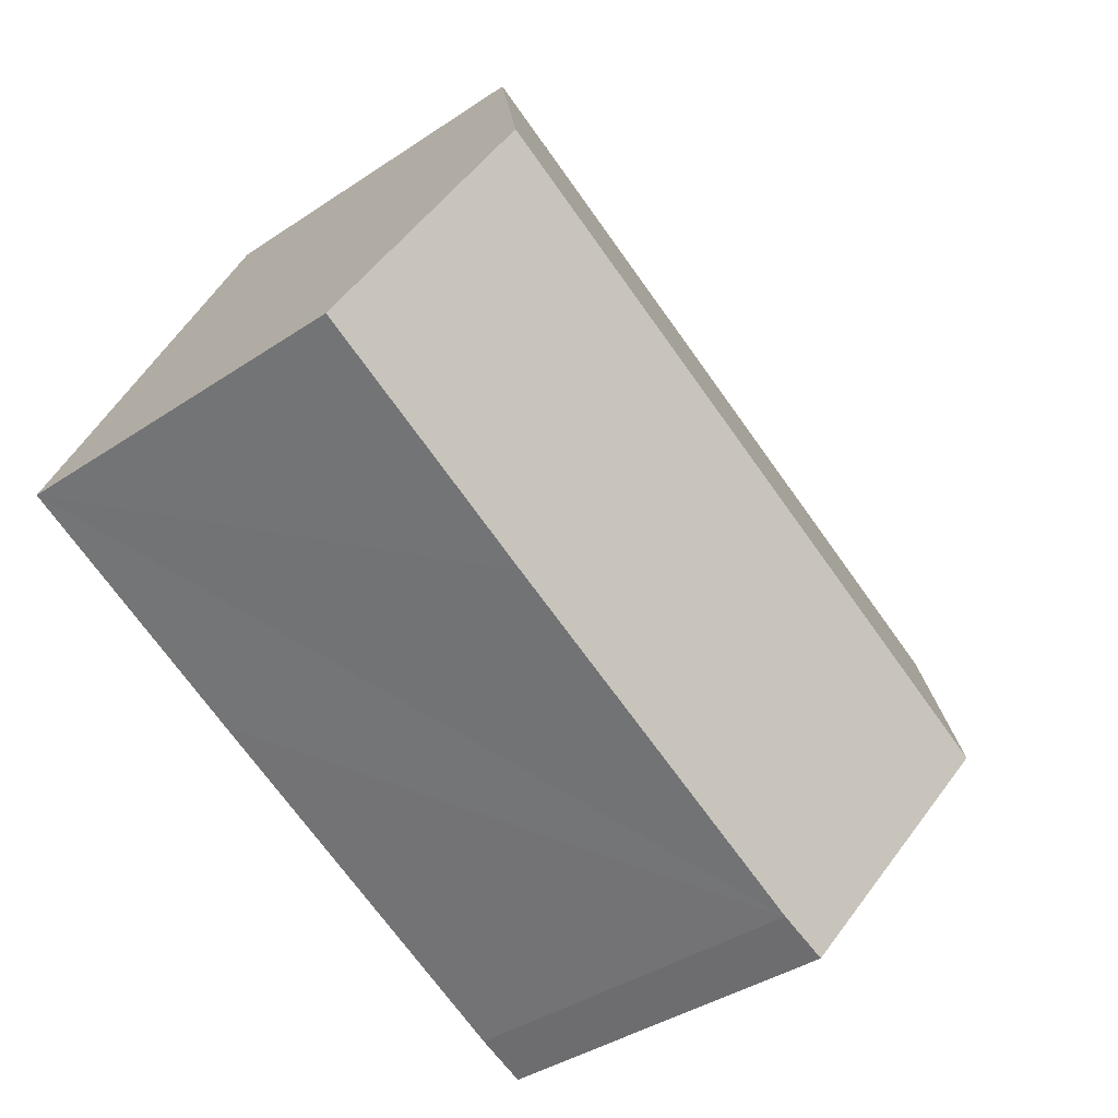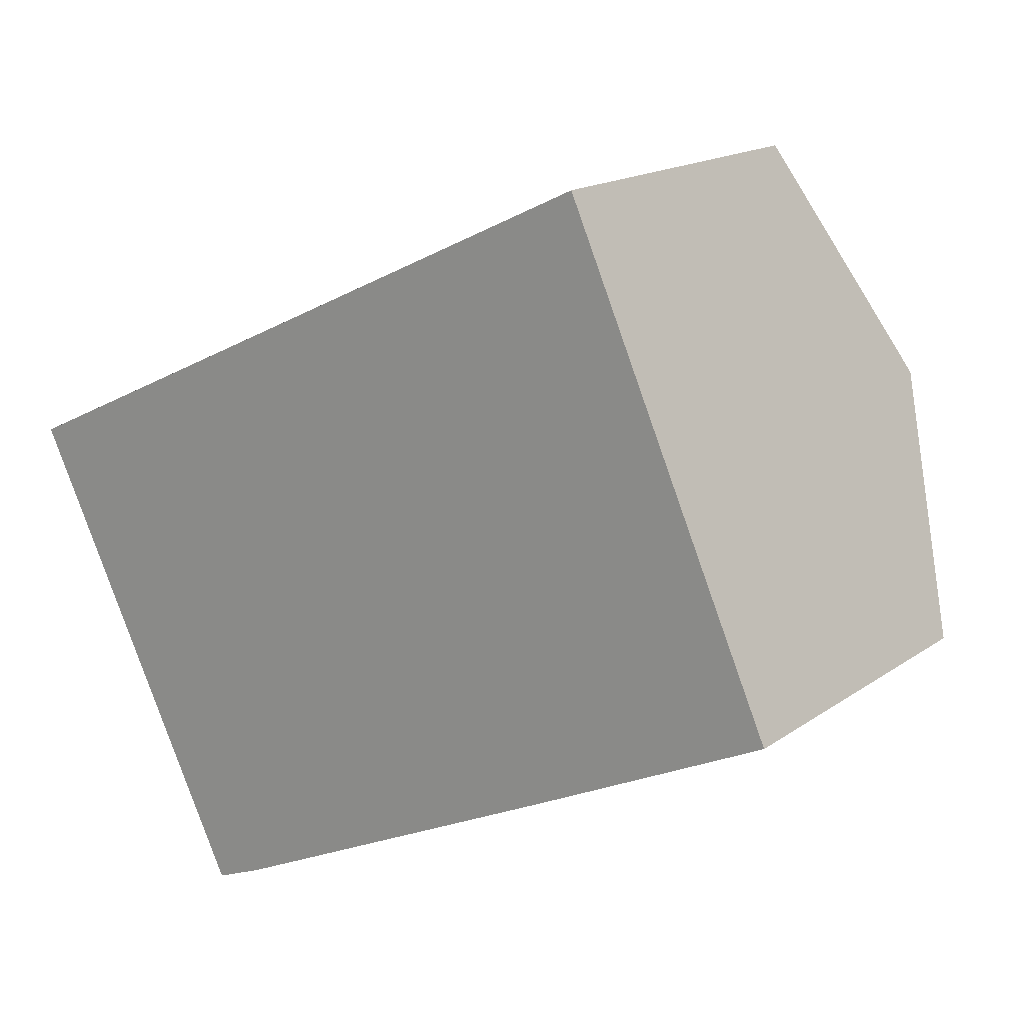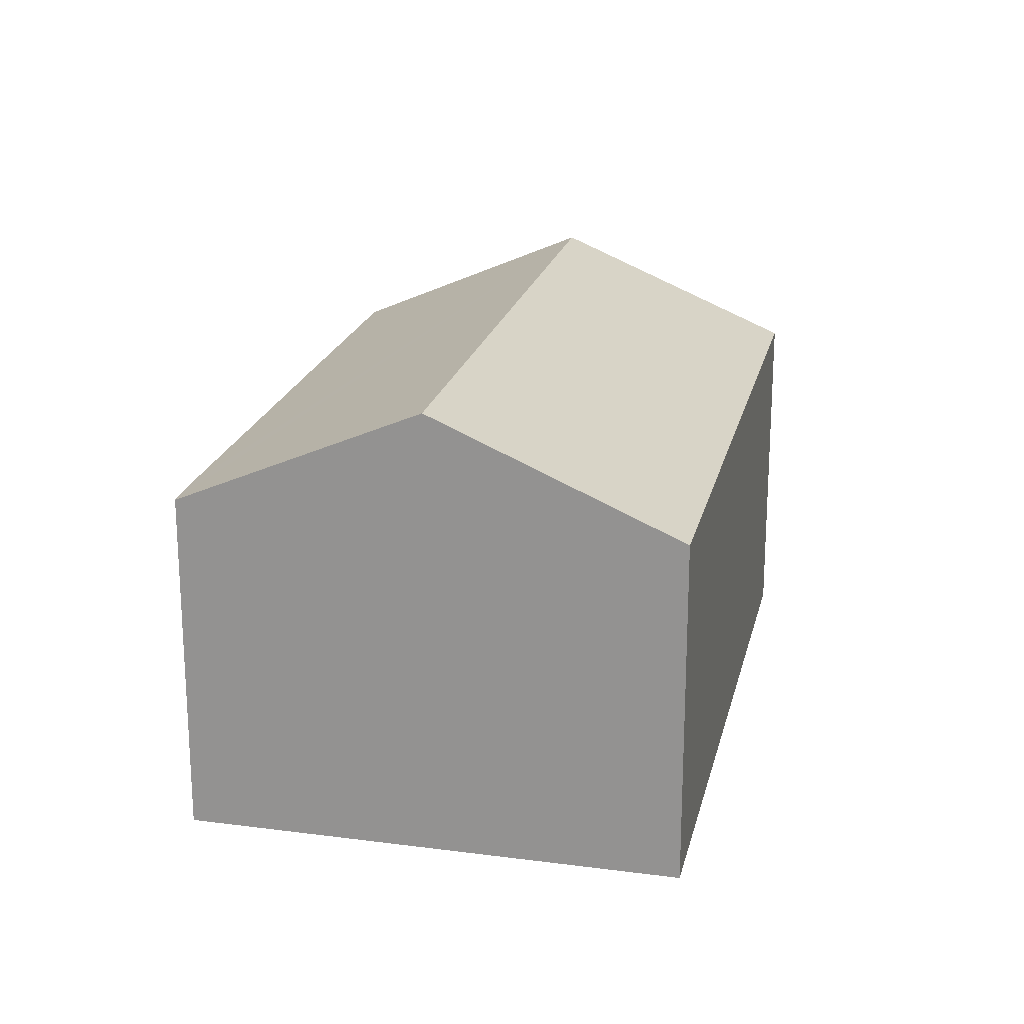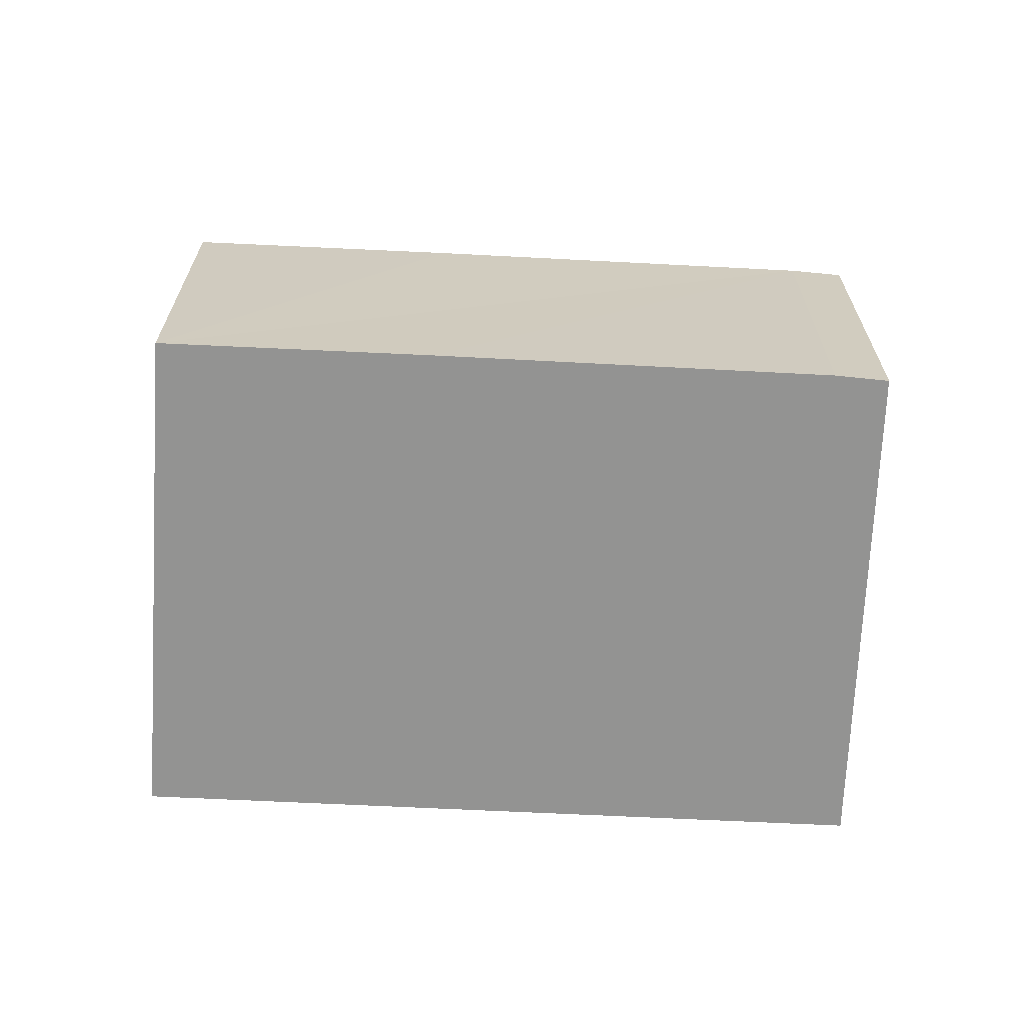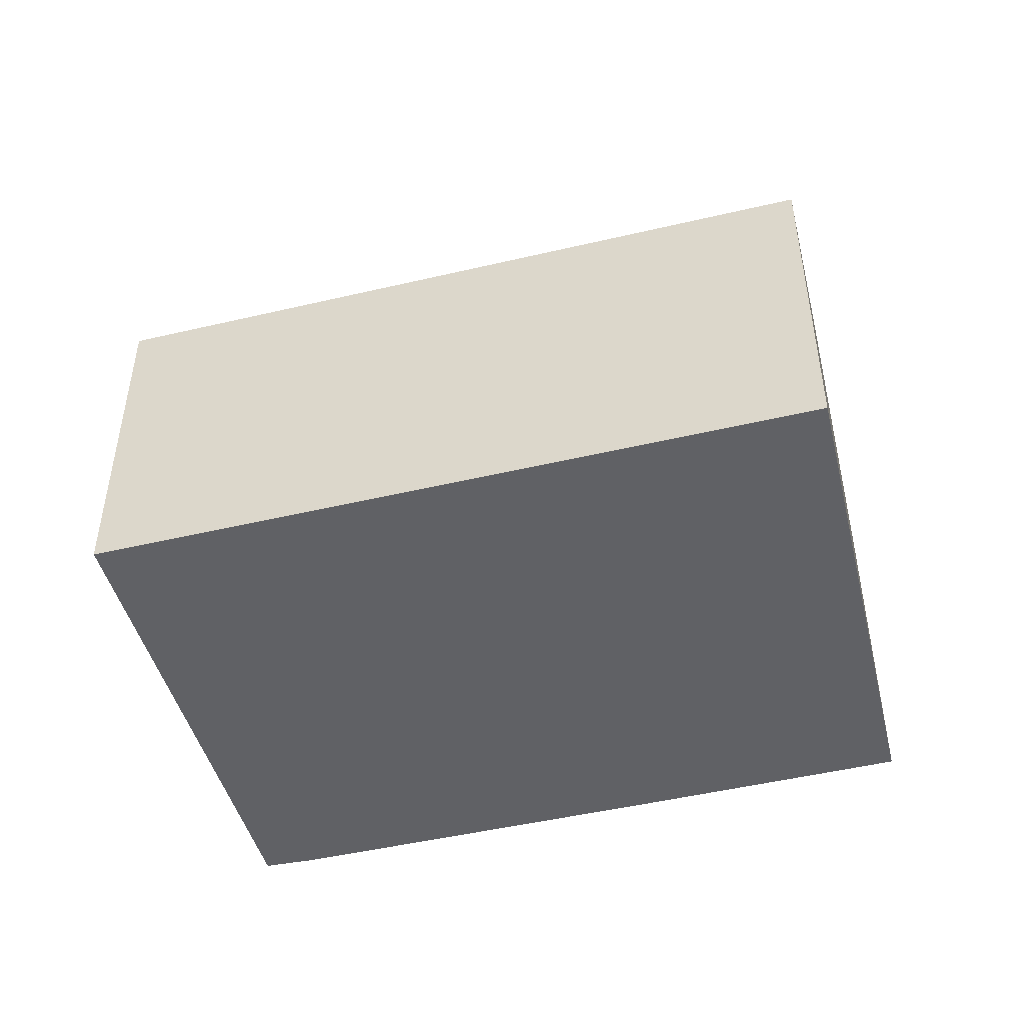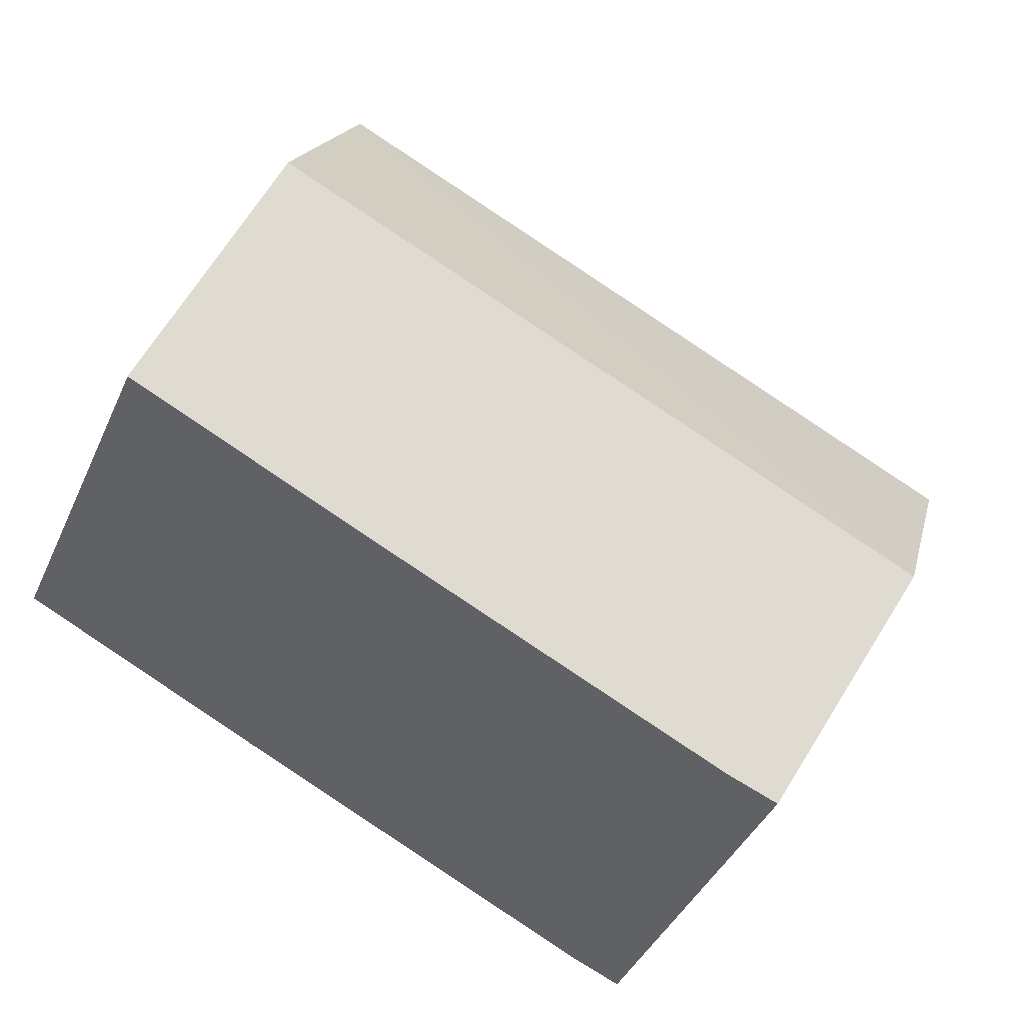
<metadata>
{"format":"obj","ext":"obj","renderer":"f3d","projection":"perspective","resolution":1024,"background":"white","views":[{"elev":-39.3,"azim":129.9,"up":"+Z"},{"elev":16.7,"azim":36.0,"up":"+Z"},{"elev":20.5,"azim":-102.7,"up":"+Y"},{"elev":-66.7,"azim":151.9,"up":"+Y"},{"elev":-48.2,"azim":-10.5,"up":"+Y"},{"elev":-41.6,"azim":157.1,"up":"+Z"}]}
</metadata>
<code>
v  4.04 2.243 -1.715
v  4.938 2.944 0.522
v  5.602 2.245 -0.973
v  1.749 2.247 -2.787
v  1.431 2.255 -2.916
v  0.721 2.944 -1.469
v  4.274 2.245 2.018
v  0 2.245 1.375e-16
v  1.431 1.786e-16 -2.916
v  0.721 8.995e-17 -1.469
v  0 0 0
v  4.274 -1.236e-16 2.018
v  4.938 -3.196e-17 0.522
v  5.602 5.958e-17 -0.973
v  1.749 1.707e-16 -2.787
v  4.04 1.05e-16 -1.715
g defaultobject
f 1 2 3
f 2 1 4
f 2 4 5
f 2 5 6
f 7 6 8
f 6 7 2
f 9 6 5
f 6 9 8
f 8 9 10
f 8 10 11
f 11 7 8
f 7 11 12
f 12 2 7
f 2 12 3
f 3 12 13
f 3 13 14
f 4 9 5
f 9 4 15
f 14 1 3
f 1 14 4
f 4 14 16
f 4 16 15
f 10 12 11
f 12 10 13
f 13 10 9
f 13 9 14
f 14 9 15
f 14 15 16

</code>
